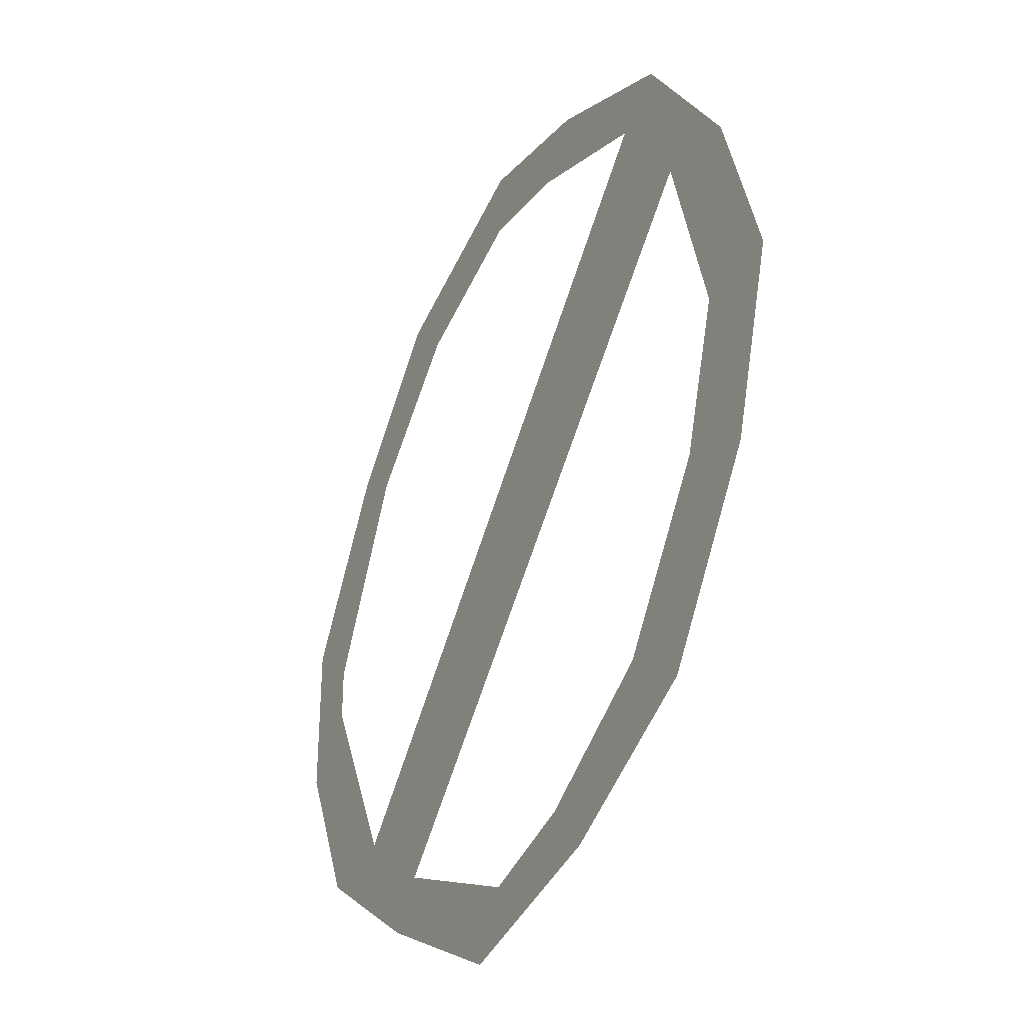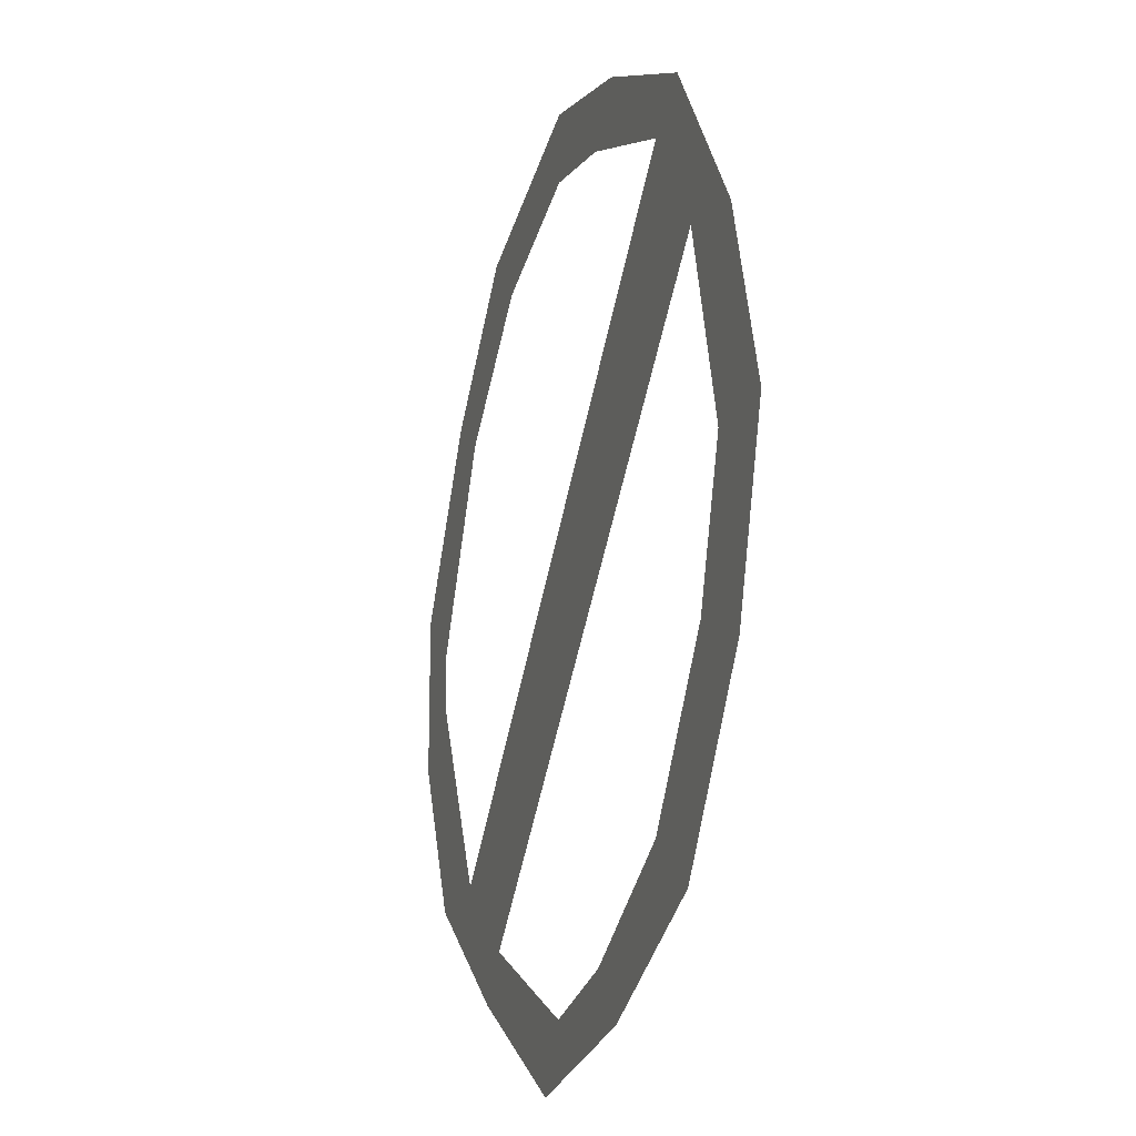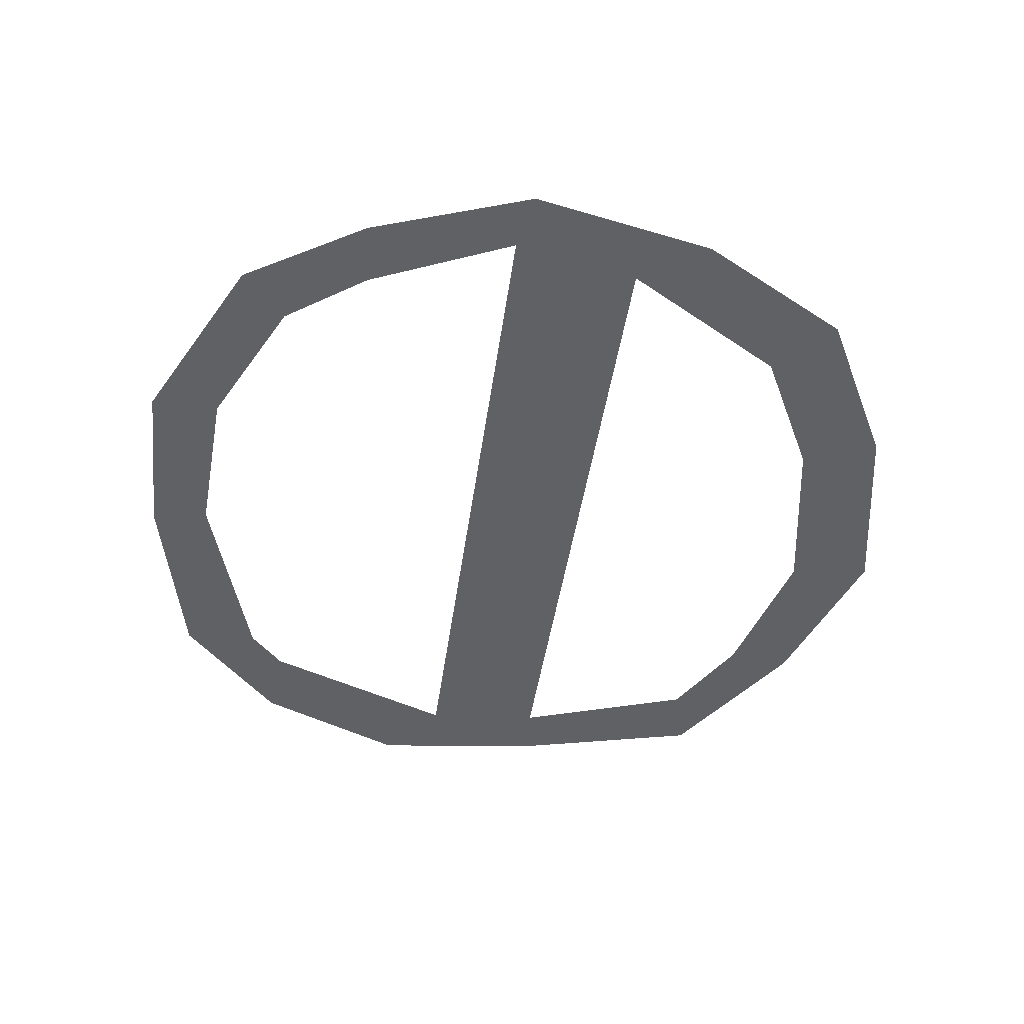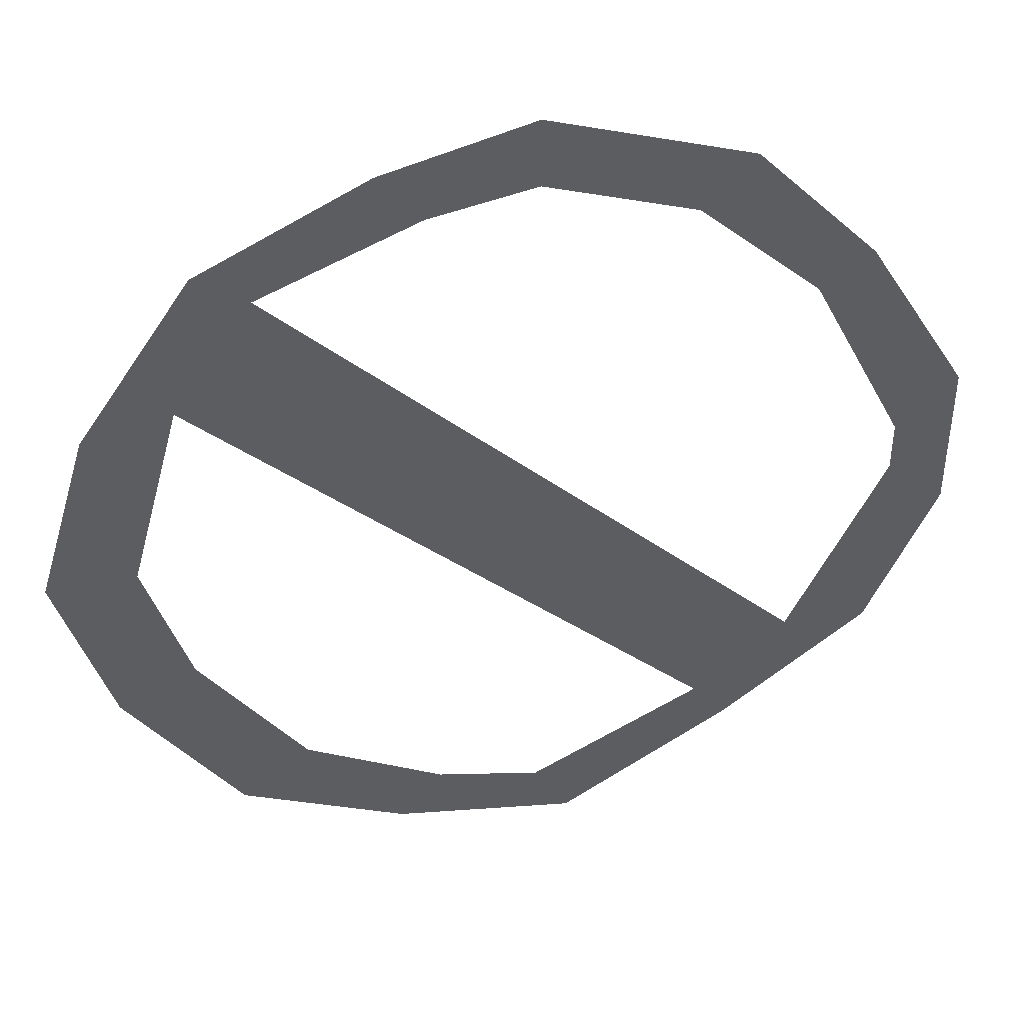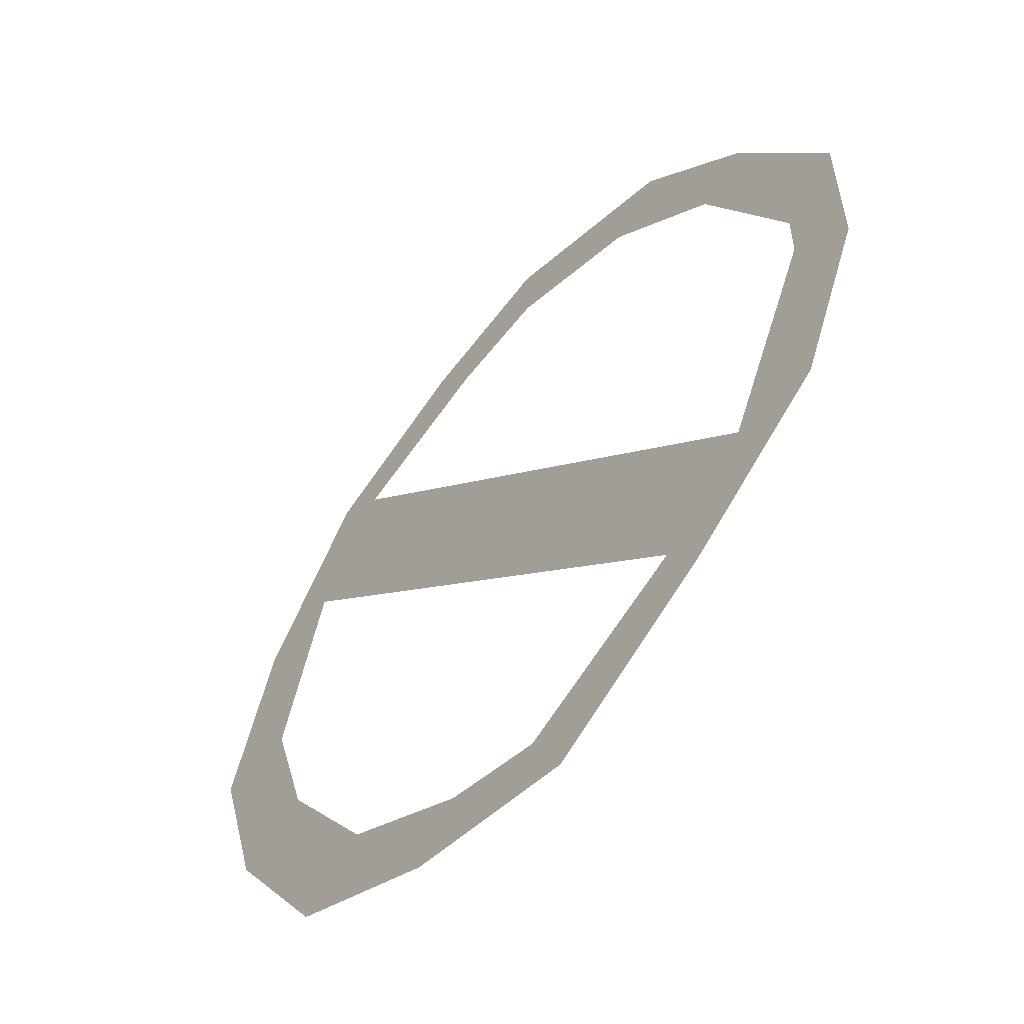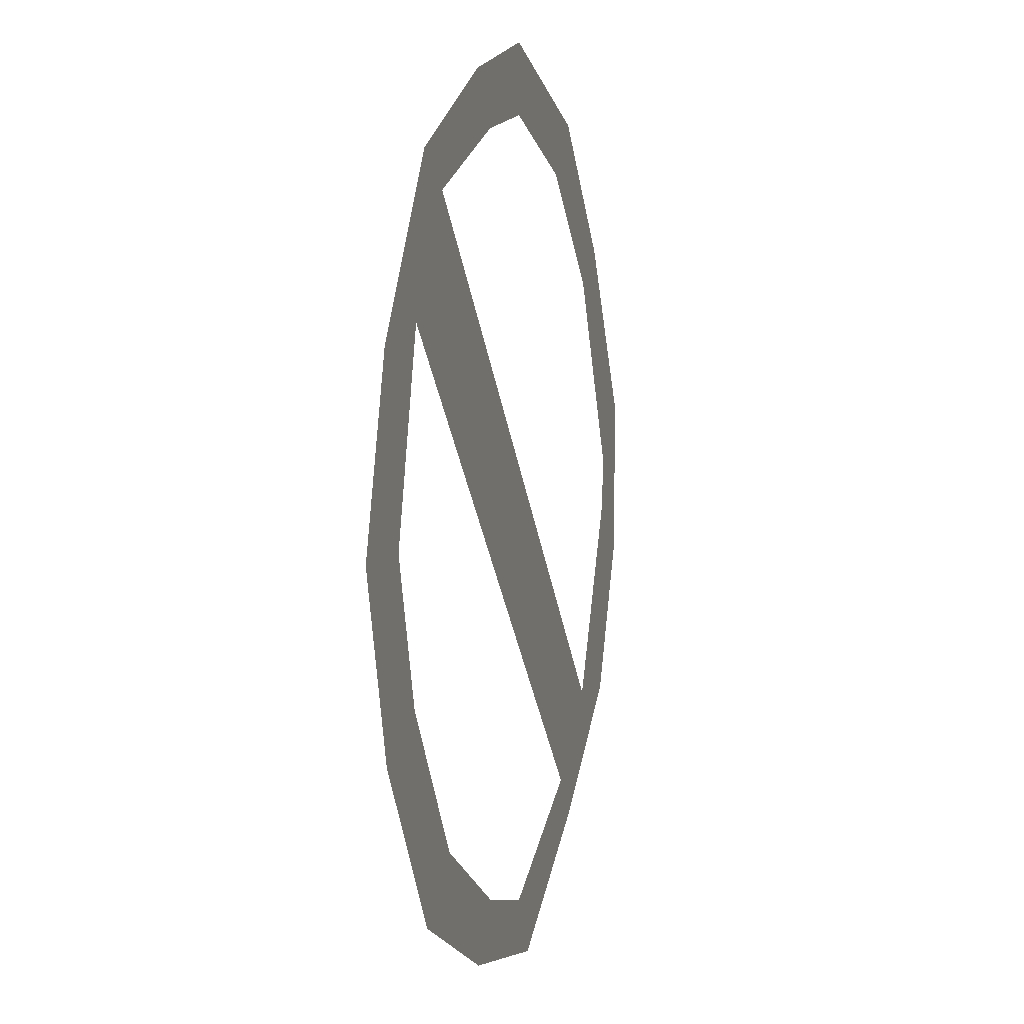
<metadata>
{"format":"obj","ext":"obj","renderer":"f3d","projection":"perspective","resolution":1024,"background":"white","views":[{"elev":-34.9,"azim":62.1,"up":"+Z"},{"elev":-17.9,"azim":71.8,"up":"+Z"},{"elev":-48.1,"azim":37.0,"up":"+Y"},{"elev":43.2,"azim":165.9,"up":"+Z"},{"elev":-57.4,"azim":-130.5,"up":"+Z"},{"elev":5.7,"azim":105.0,"up":"+Z"}]}
</metadata>
<code>
v 0.1094 0 0.375
v 0.07031 0 0.3281
v 0.2109 0 0.2734
v 0.2578 0 0.3047
v 0.2812 0 0.1719
v 0.3594 0 0.1562
v 0.3281 0 0
v 0.4062 0 0
v 0.2891 0 -0.125
v 0.3594 0 -0.1562
v 0.1953 0 -0.2578
v 0.2578 0 -0.3047
v 0.07031 0 -0.3281
v 0.1094 0 -0.375
v -0.02344 0 -0.3516
v -0.05469 0 -0.4062
v -0.1797 0 -0.2734
v -0.2109 0 -0.3125
v -0.2656 0 -0.2031
v -0.3438 0 -0.2109
v -0.3516 0 -0.02344
v -0.4062 0 -0.07031
v -0.3516 0 0.02344
v -0.4062 0 0.07031
v -0.2656 0 0.1953
v -0.3125 0 0.2266
v -0.1562 0 0.2969
v -0.2031 0 0.3438
v -0.02344 0 0.3438
v -0.02344 0 0.4062
f 1 2 3
f 1 3 4
f 4 3 5
f 4 5 6
f 6 5 7
f 6 7 8
f 8 7 9
f 8 9 10
f 10 9 11
f 10 11 12
f 12 11 13
f 12 13 14
f 14 13 15
f 14 15 16
f 16 15 17
f 16 17 18
f 18 17 19
f 18 19 20
f 20 19 21
f 20 21 22
f 22 21 23
f 22 23 24
f 24 23 25
f 24 25 26
f 26 25 27
f 26 27 28
f 28 27 29
f 28 29 30
f 30 29 2
f 30 2 1
f 5 3 19
f 5 19 17

</code>
